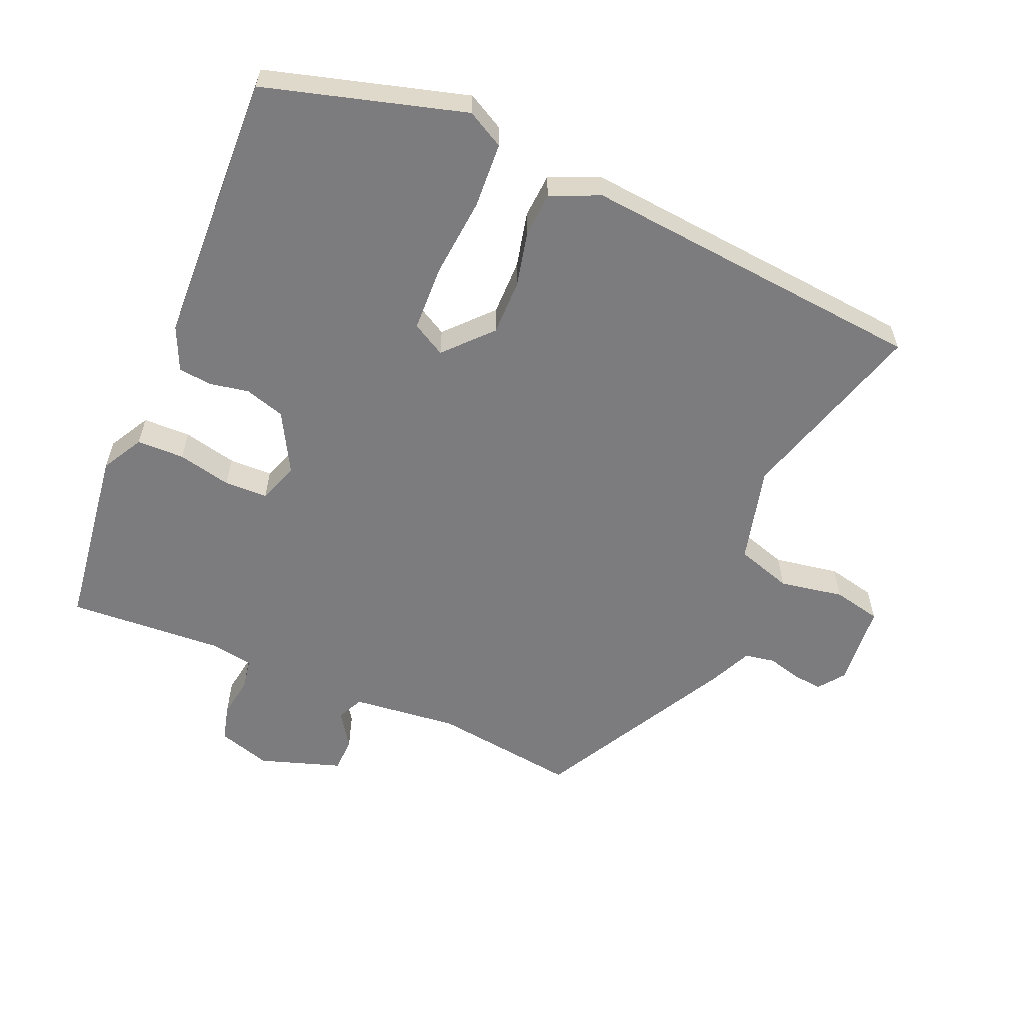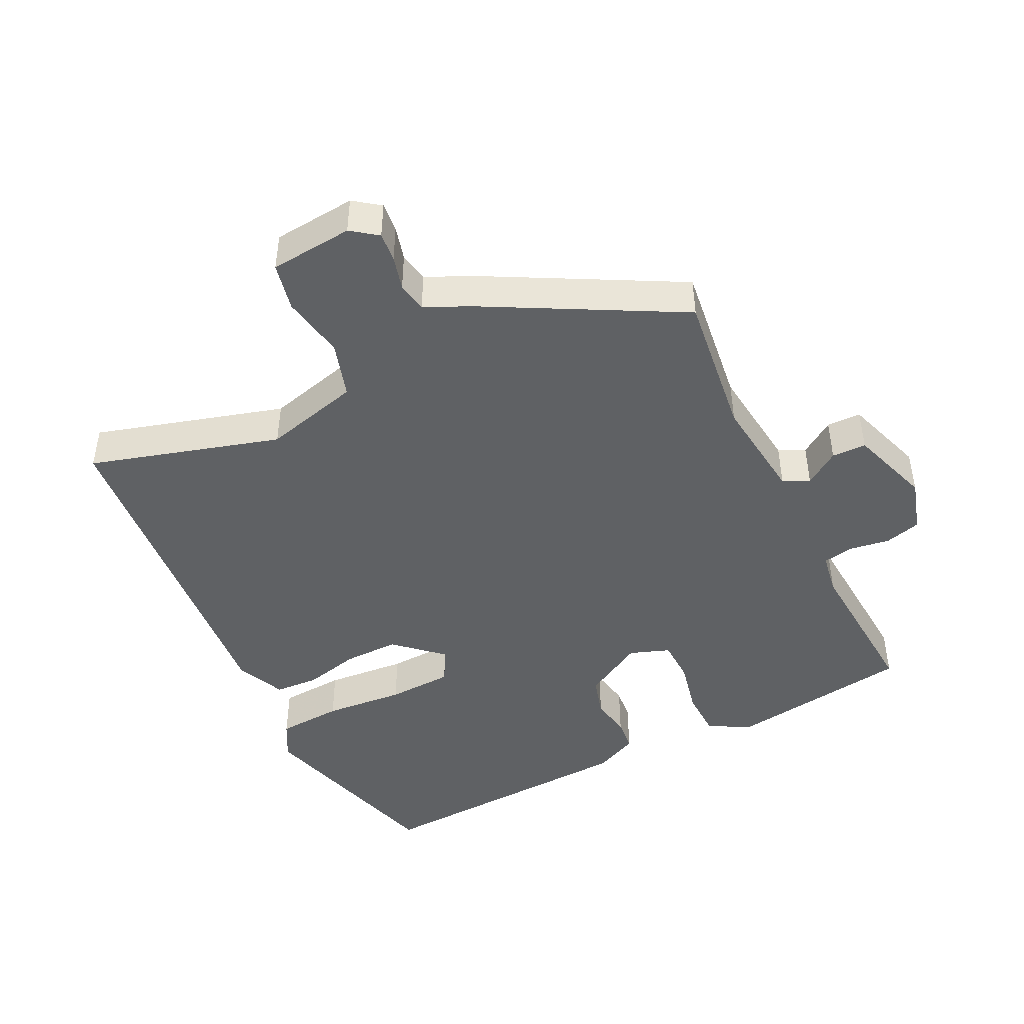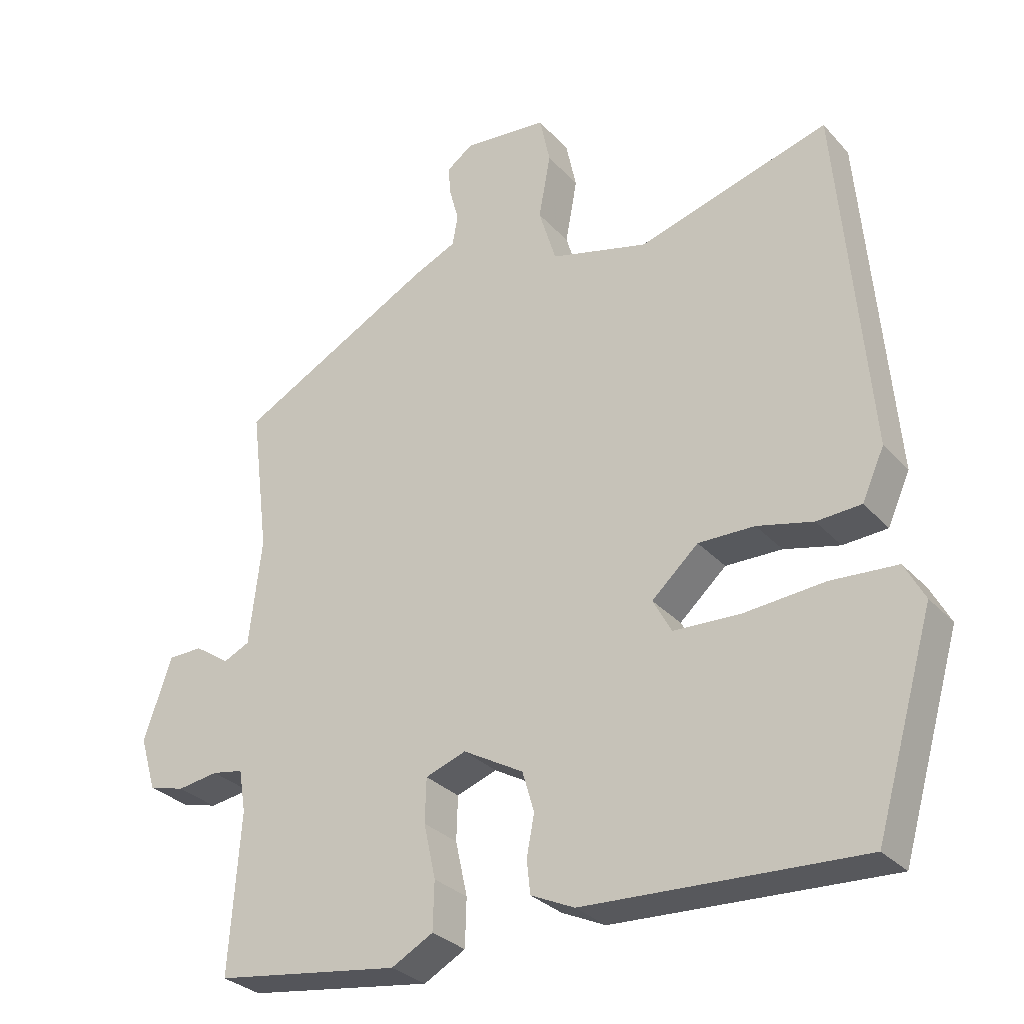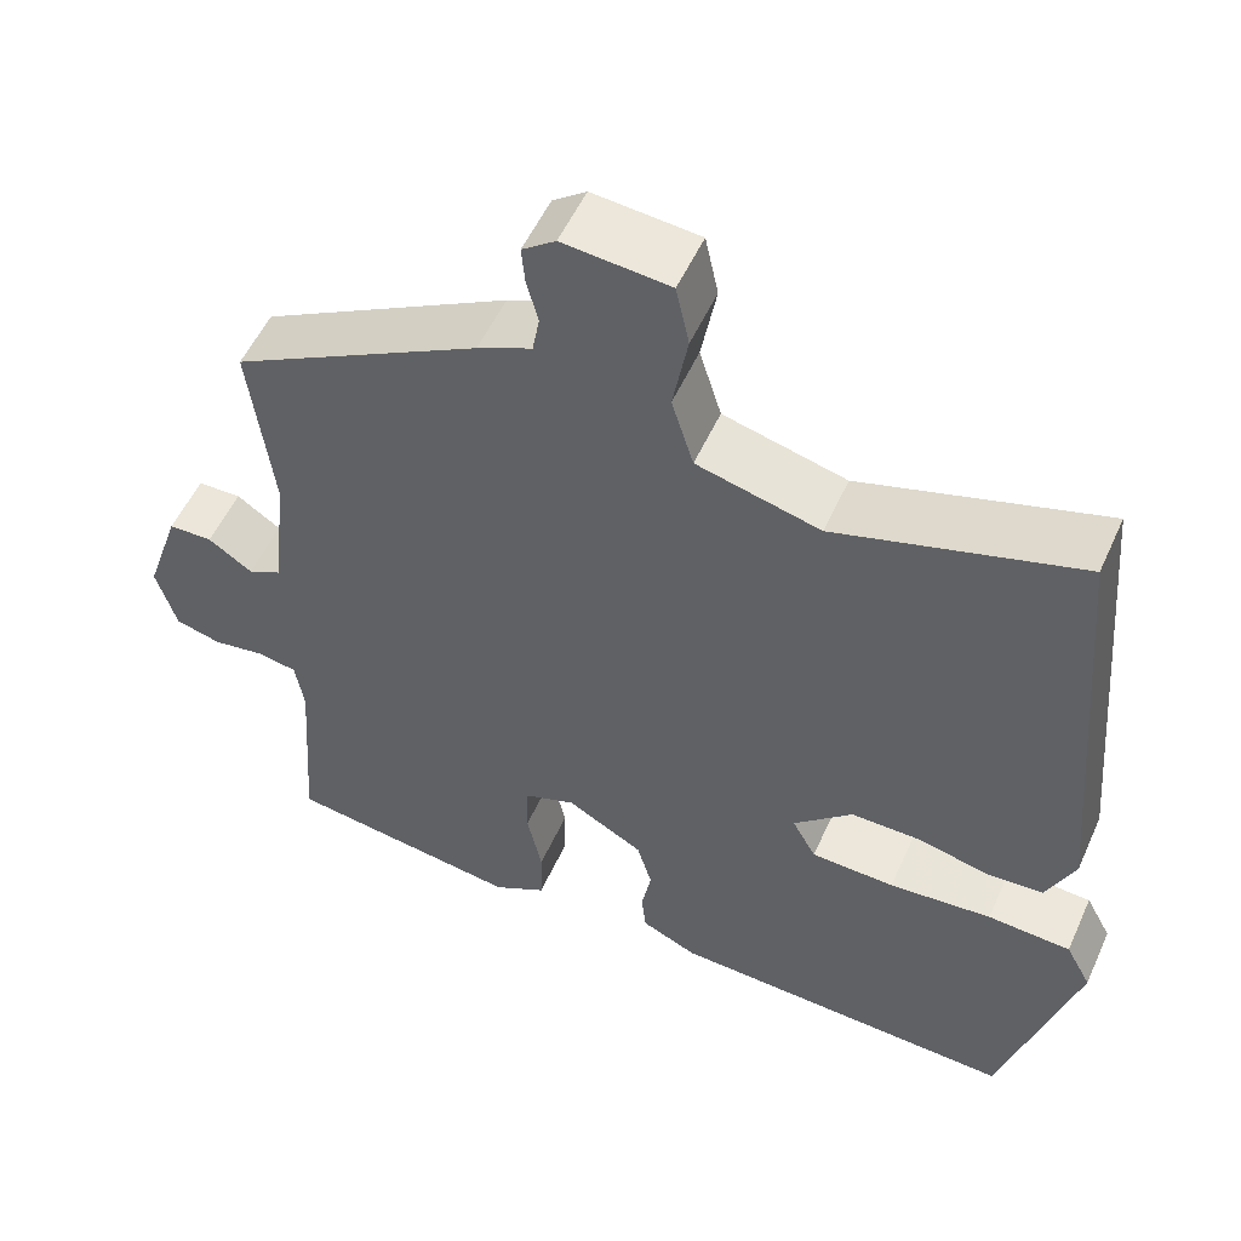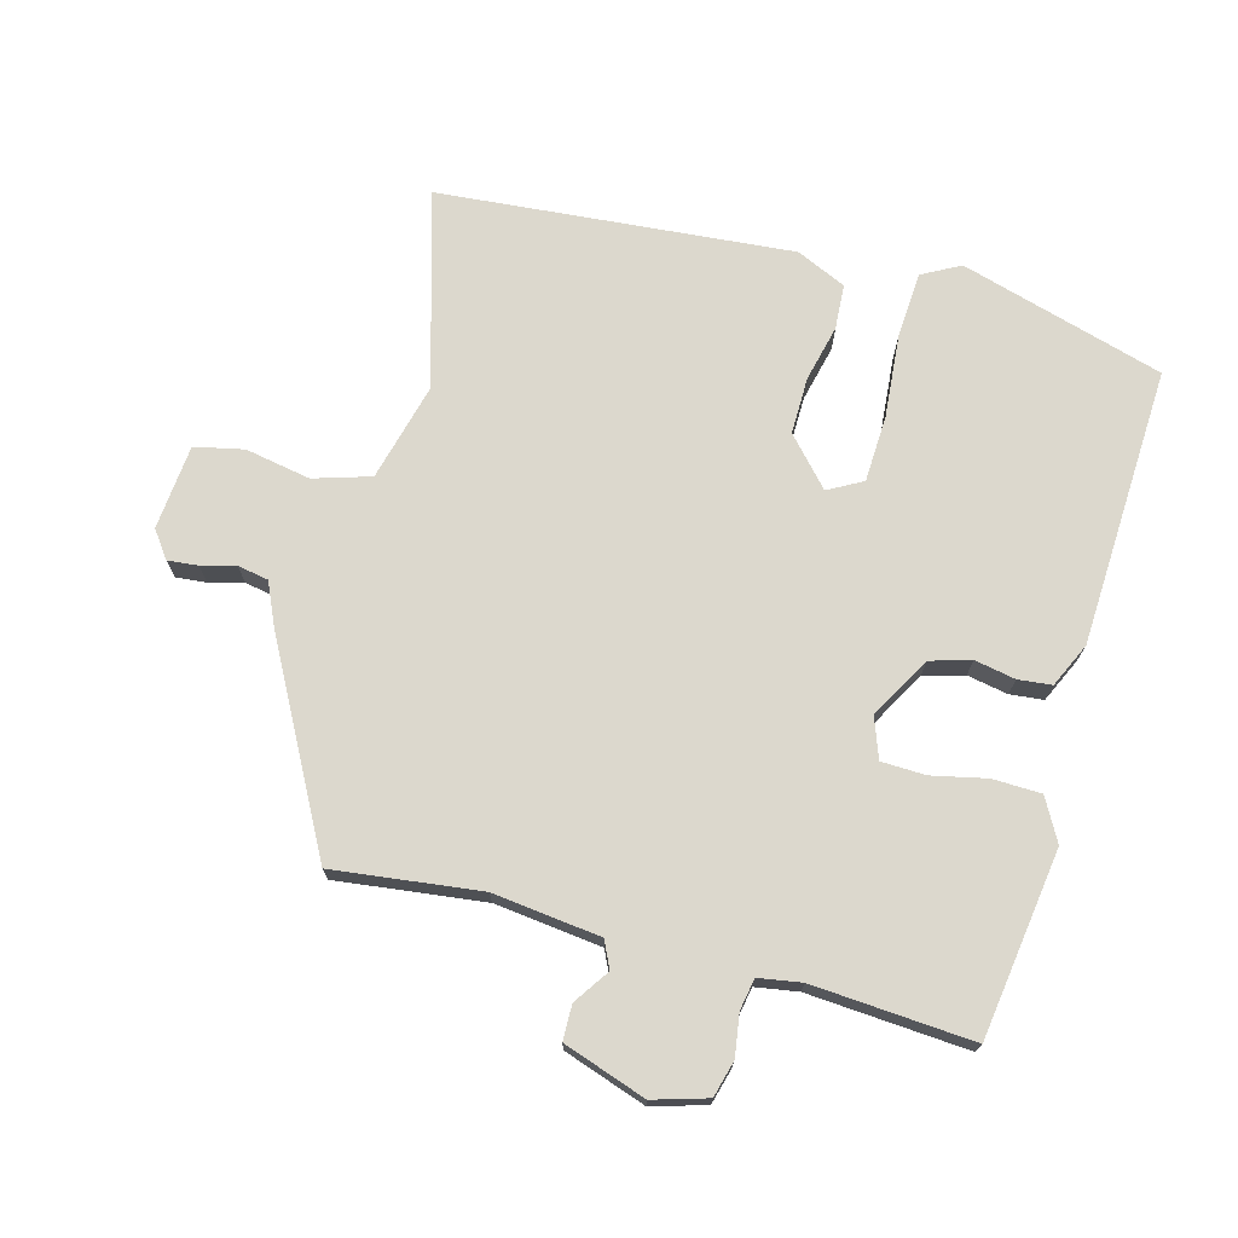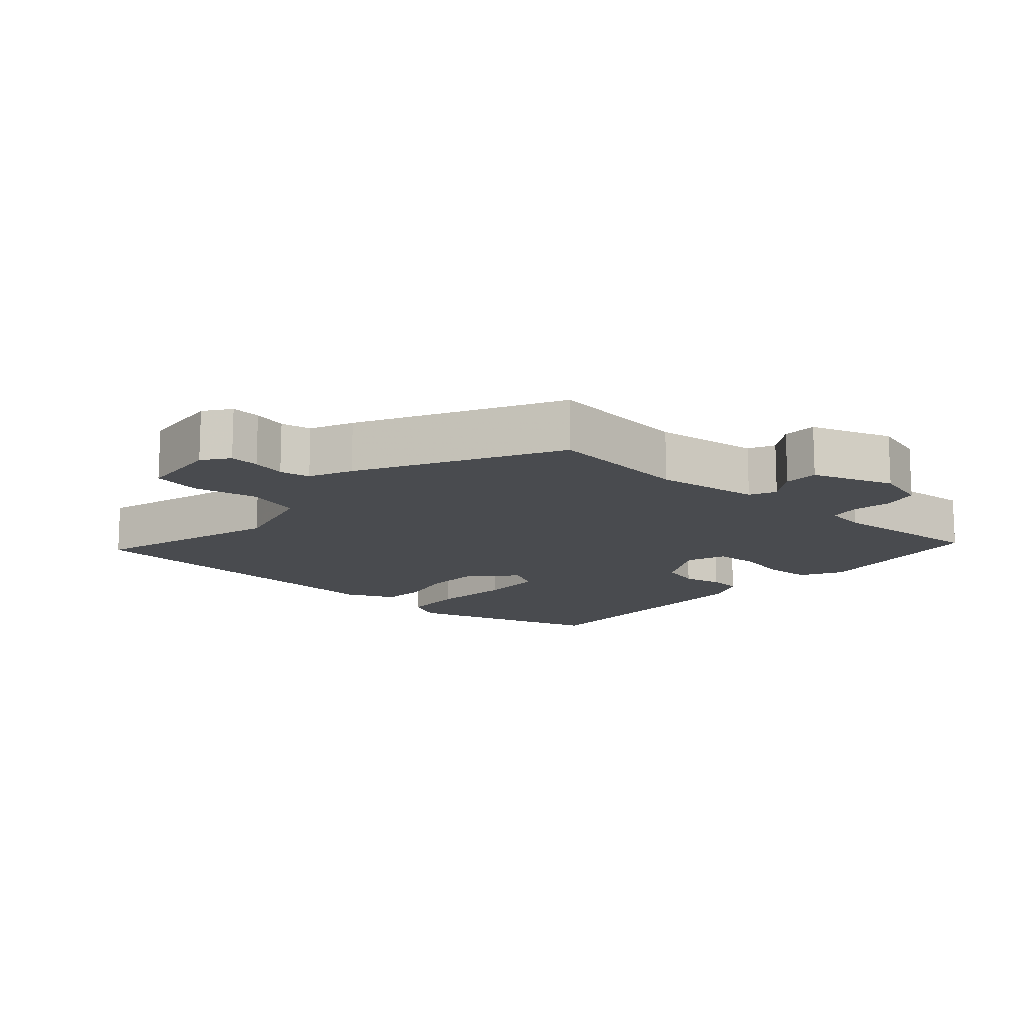
<metadata>
{"format":"obj","ext":"obj","renderer":"f3d","projection":"perspective","resolution":1024,"background":"white","views":[{"elev":-58.9,"azim":-113.5,"up":"+Y"},{"elev":-45.9,"azim":26.2,"up":"+Y"},{"elev":-29.9,"azim":-146.5,"up":"+Z"},{"elev":53.7,"azim":-156.0,"up":"+Z"},{"elev":72.5,"azim":105.2,"up":"+Y"},{"elev":-13.7,"azim":48.6,"up":"+Y"}]}
</metadata>
<code>
v -0.45 0.07 0.532
v -0.174 0.07 0.451
v -0.034 0.07 0.487
v -0.009 0.07 0.568
v -0.026 0.07 0.661
v -0.011 0.07 0.731
v 0.11 0.07 0.742
v 0.148 0.07 0.714
v 0.144 0.07 0.671
v 0.131 0.07 0.622
v 0.139 0.07 0.578
v 0.201 0.07 0.55
v 0.484 0.07 0.398
v 0.458 0.07 0.188
v 0.476 0.07 0.035
v 0.514 0.07 0.017
v 0.564 0.07 0.051
v 0.614 0.07 0.05
v 0.654 0.07 -0.068
v 0.631 0.07 -0.145
v 0.579 0.07 -0.159
v 0.52 0.07 -0.15
v 0.475 0.07 -0.158
v 0.465 0.07 -0.219
v 0.481 0.07 -0.447
v 0.214 0.07 -0.485
v 0.154 0.07 -0.452
v 0.152 0.07 -0.383
v 0.169 0.07 -0.305
v 0.167 0.07 -0.242
v 0.109 0.07 -0.221
v 0.022 0.07 -0.27
v 0.005 0.07 -0.328
v 0.016 0.07 -0.386
v 0.011 0.07 -0.434
v -0.052 0.07 -0.463
v -0.449 0.07 -0.481
v -0.533 0.07 -0.191
v -0.504 0.07 -0.137
v -0.409 0.07 -0.131
v -0.292 0.07 -0.141
v -0.197 0.07 -0.137
v -0.17 0.07 -0.088
v -0.237 0.07 -0.027
v -0.318 0.07 -0.028
v -0.398 0.07 -0.047
v -0.462 0.07 -0.043
v -0.494 0.07 0.028
v -0.45 0 0.532
v -0.174 0 0.451
v -0.034 0 0.487
v -0.009 0 0.568
v -0.026 0 0.661
v -0.011 0 0.731
v 0.11 0 0.742
v 0.148 0 0.714
v 0.144 0 0.671
v 0.131 0 0.622
v 0.139 0 0.578
v 0.201 0 0.55
v 0.484 0 0.398
v 0.458 0 0.188
v 0.476 0 0.035
v 0.514 0 0.017
v 0.564 0 0.051
v 0.614 0 0.05
v 0.654 0 -0.068
v 0.631 0 -0.145
v 0.579 0 -0.159
v 0.52 0 -0.15
v 0.475 0 -0.158
v 0.465 0 -0.219
v 0.481 0 -0.447
v 0.214 0 -0.485
v 0.154 0 -0.452
v 0.152 0 -0.383
v 0.169 0 -0.305
v 0.167 0 -0.242
v 0.109 0 -0.221
v 0.022 0 -0.27
v 0.005 0 -0.328
v 0.016 0 -0.386
v 0.011 0 -0.434
v -0.052 0 -0.463
v -0.449 0 -0.481
v -0.533 0 -0.191
v -0.504 0 -0.137
v -0.409 0 -0.131
v -0.292 0 -0.141
v -0.197 0 -0.137
v -0.17 0 -0.088
v -0.237 0 -0.027
v -0.318 0 -0.028
v -0.398 0 -0.047
v -0.462 0 -0.043
v -0.494 0 0.028
f 45 46 47 48
f 44 45 48 1
f 43 44 1 2
f 38 39 40 41
f 38 41 42
f 37 38 42
f 36 37 42
f 33 34 35 36
f 32 33 36 42
f 31 32 42 43
f 26 27 28 29
f 24 25 26 29
f 23 24 29 30
f 19 20 21 22
f 19 22 23
f 16 17 18 19
f 15 16 19 23
f 14 15 23 30
f 11 12 13 14
f 7 8 9 10
f 5 6 7 10
f 4 5 10 11
f 3 4 11 14
f 14 30 31 43
f 2 3 14 43
f 96 95 94 93
f 49 96 93 92
f 50 49 92 91
f 89 88 87 86
f 90 89 86
f 90 86 85
f 90 85 84
f 84 83 82 81
f 90 84 81 80
f 91 90 80 79
f 77 76 75 74
f 77 74 73 72
f 78 77 72 71
f 70 69 68 67
f 71 70 67
f 67 66 65 64
f 71 67 64 63
f 78 71 63 62
f 62 61 60 59
f 58 57 56 55
f 58 55 54 53
f 59 58 53 52
f 62 59 52 51
f 91 79 78 62
f 91 62 51 50
f 1 49 50 2
f 2 50 51 3
f 3 51 52 4
f 4 52 53 5
f 5 53 54 6
f 6 54 55 7
f 7 55 56 8
f 8 56 57 9
f 9 57 58 10
f 10 58 59 11
f 11 59 60 12
f 12 60 61 13
f 13 61 62 14
f 14 62 63 15
f 15 63 64 16
f 16 64 65 17
f 17 65 66 18
f 18 66 67 19
f 19 67 68 20
f 20 68 69 21
f 21 69 70 22
f 22 70 71 23
f 23 71 72 24
f 24 72 73 25
f 25 73 74 26
f 26 74 75 27
f 27 75 76 28
f 28 76 77 29
f 29 77 78 30
f 30 78 79 31
f 31 79 80 32
f 32 80 81 33
f 33 81 82 34
f 34 82 83 35
f 35 83 84 36
f 36 84 85 37
f 37 85 86 38
f 38 86 87 39
f 39 87 88 40
f 40 88 89 41
f 41 89 90 42
f 42 90 91 43
f 43 91 92 44
f 44 92 93 45
f 45 93 94 46
f 46 94 95 47
f 47 95 96 48
f 48 96 49 1

</code>
